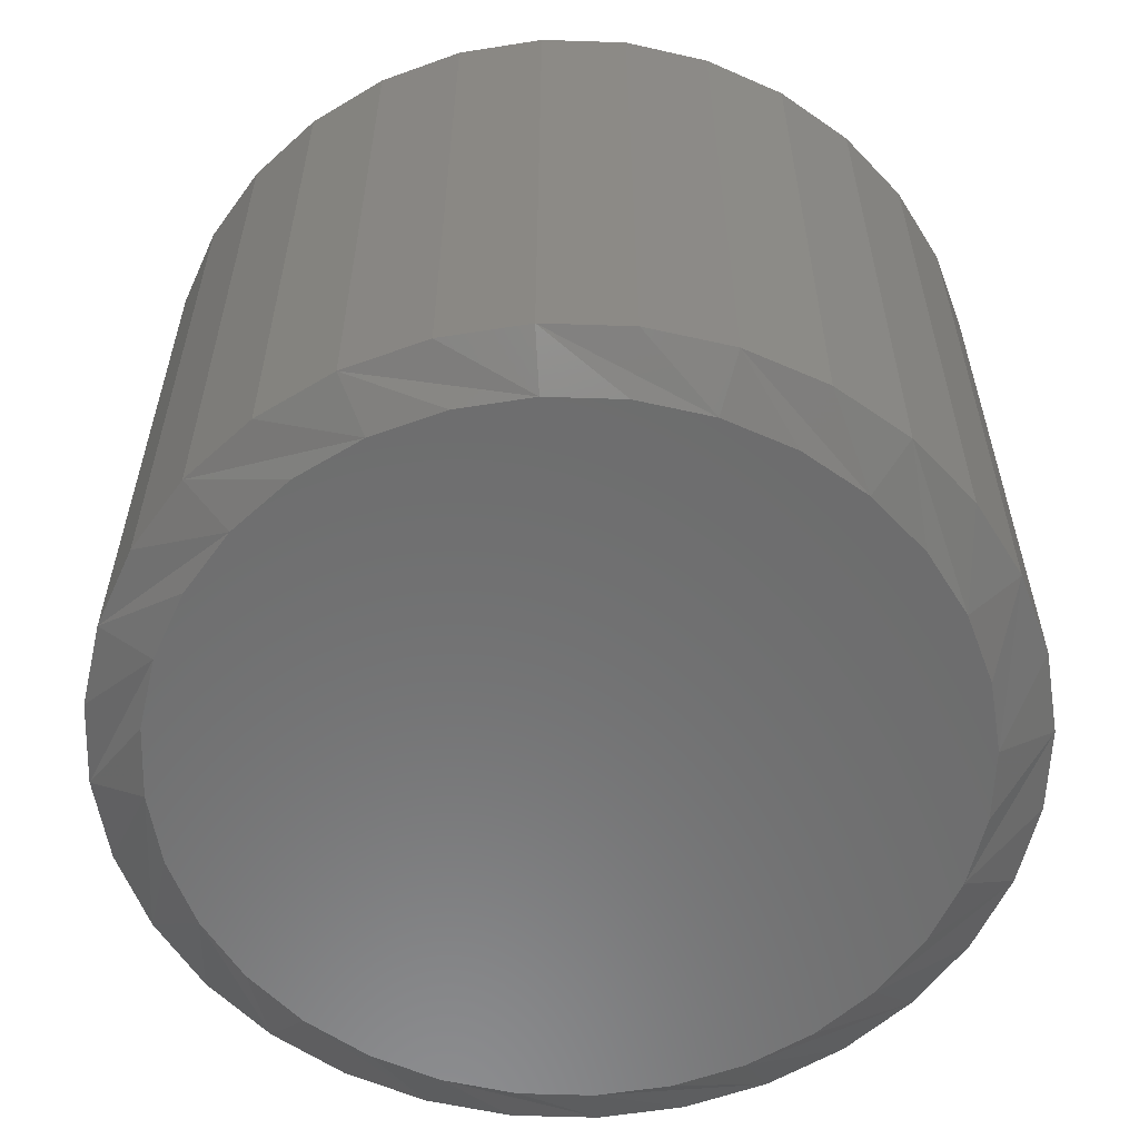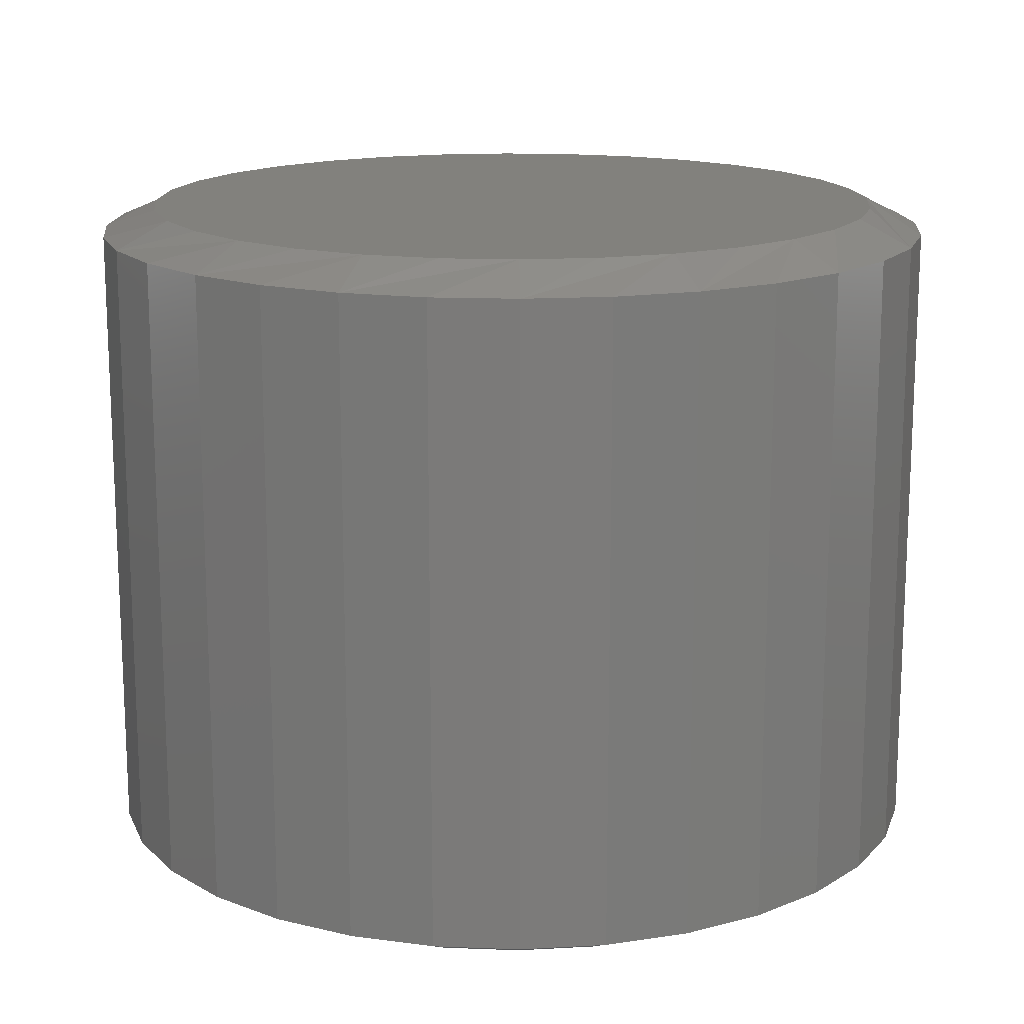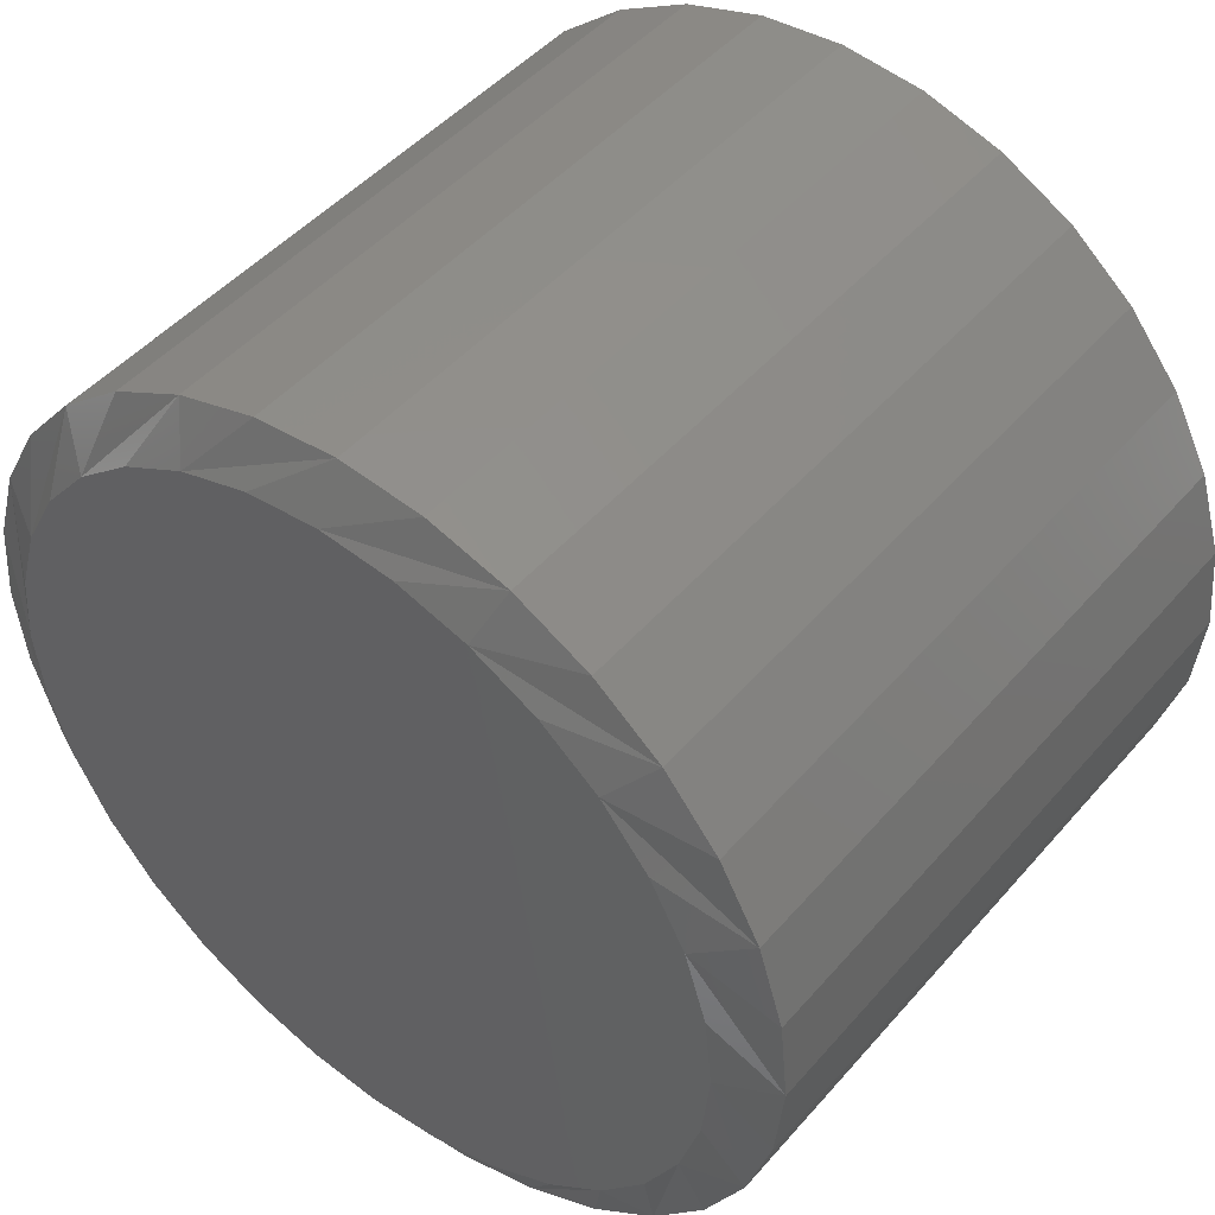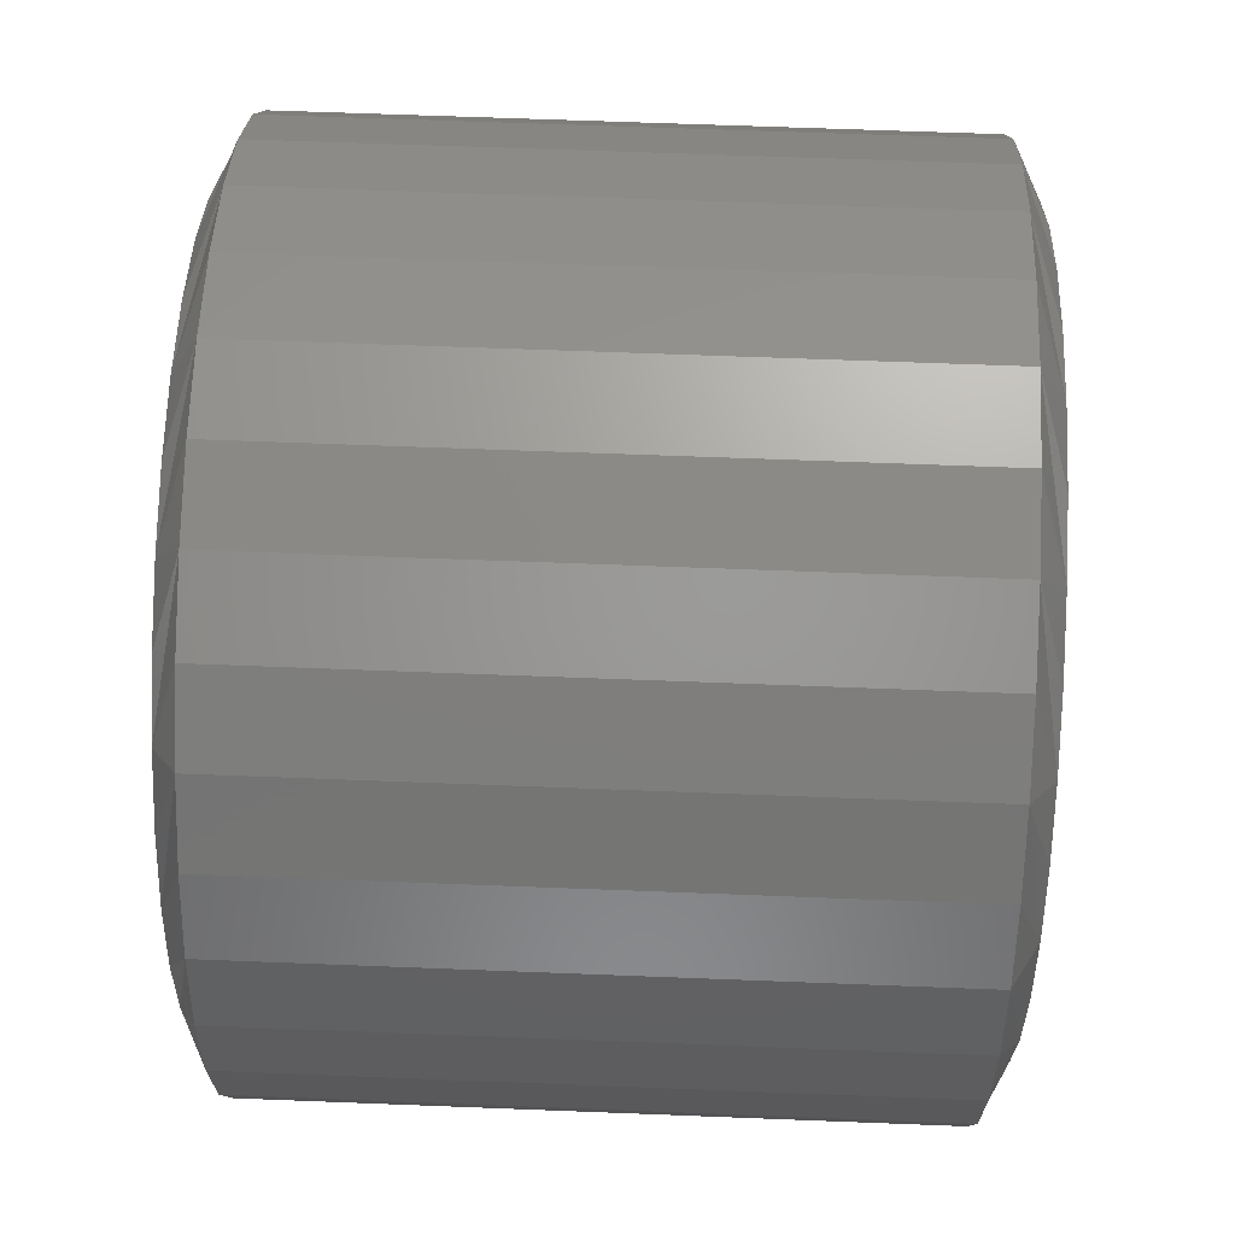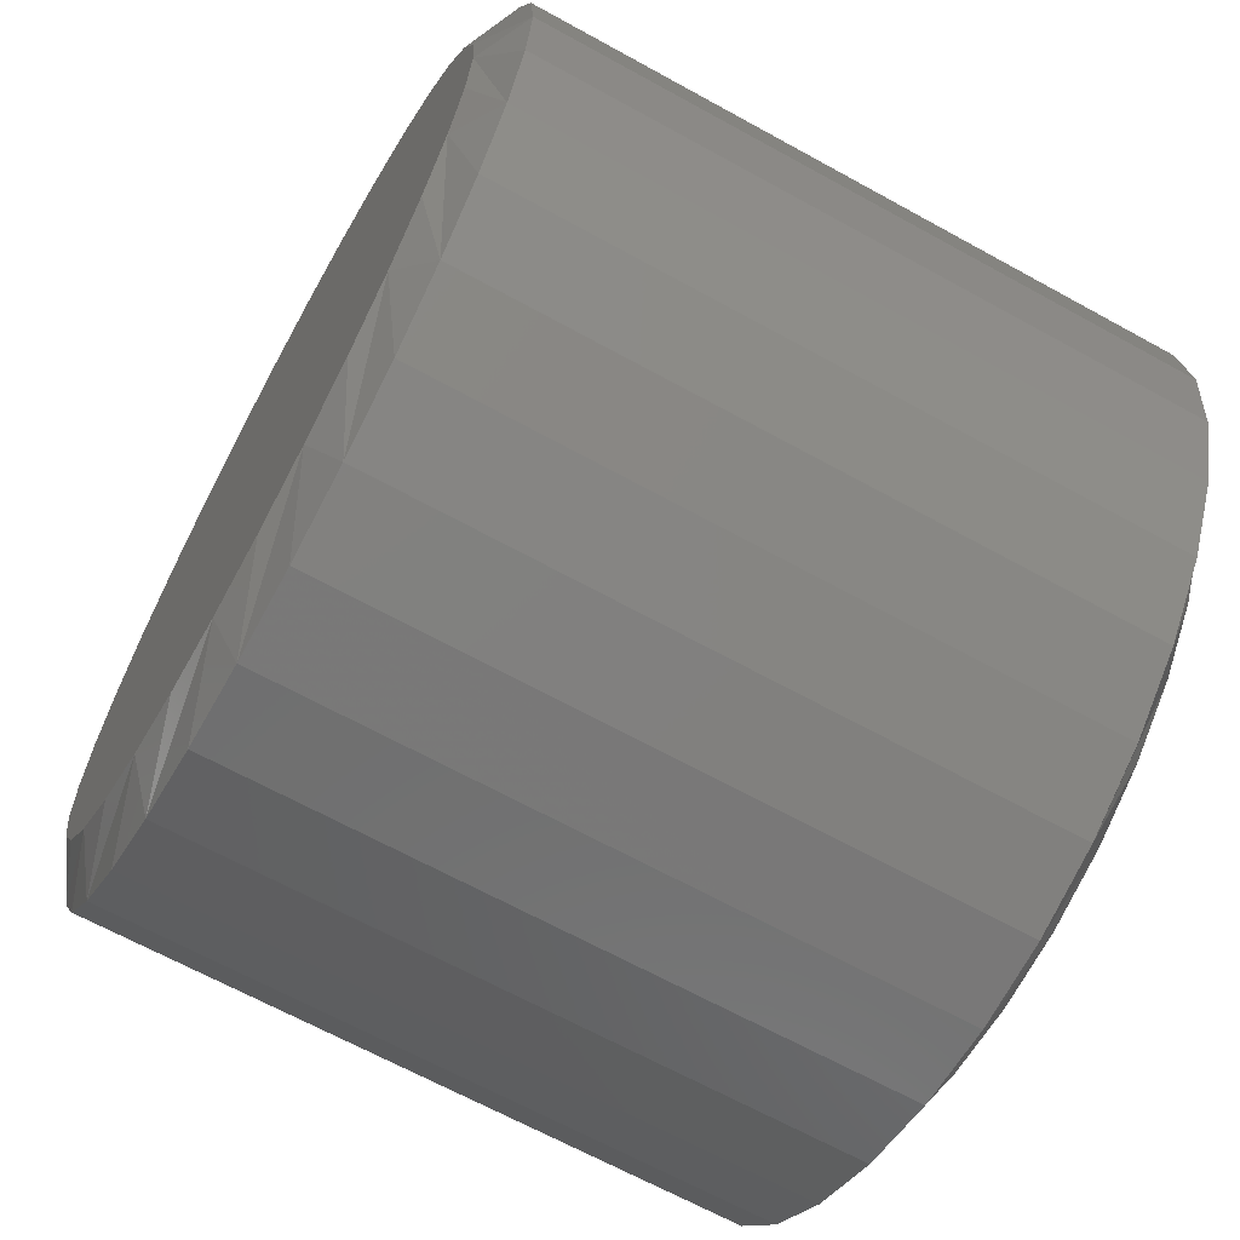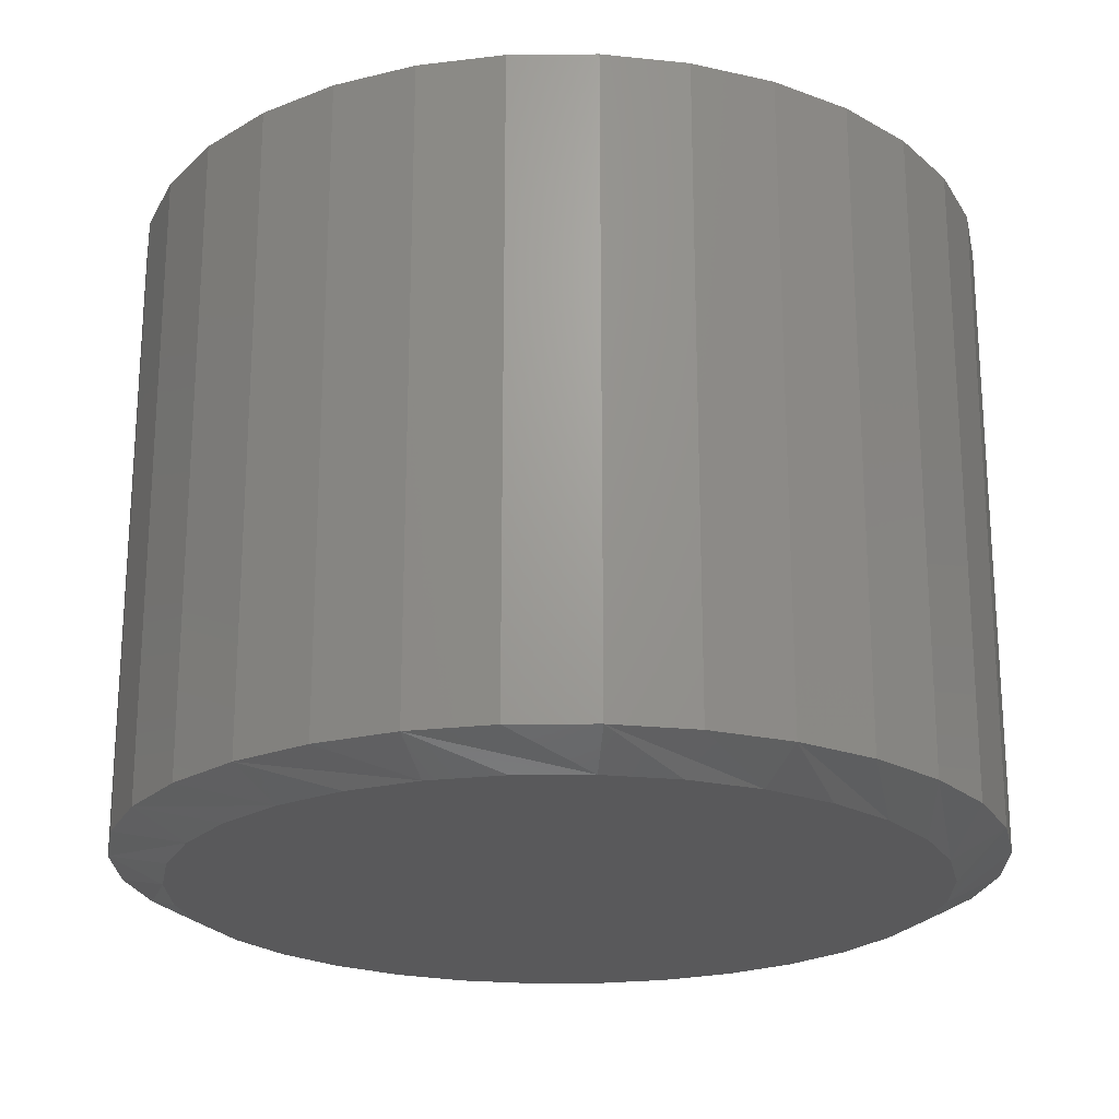
<metadata>
{"format":"stl","ext":"stl","renderer":"f3d","projection":"perspective","resolution":1024,"background":"white","views":[{"elev":-58.4,"azim":-131.3,"up":"+Y"},{"elev":15.6,"azim":44.0,"up":"+Y"},{"elev":47.2,"azim":-141.5,"up":"+Z"},{"elev":62.3,"azim":92.3,"up":"+Z"},{"elev":-66.3,"azim":-119.0,"up":"+Z"},{"elev":-22.1,"azim":-72.3,"up":"+Y"}]}
</metadata>
<code>
# stl→obj: 128 verts, 252 faces
v 0.5727 0.09375 0.007072
v 0.5727 -0.09375 0.007072
v 0.5703 0.09375 -0.01763
v 0.5703 -0.09375 -0.01763
v 0.5631 0.09375 -0.04139
v 0.5631 -0.09375 -0.04139
v 0.5514 0.09375 -0.06329
v 0.5514 -0.09375 -0.06329
v 0.5356 0.09375 -0.08248
v 0.5356 -0.09375 -0.08248
v 0.5164 0.09375 -0.09823
v 0.5164 -0.09375 -0.09823
v 0.4945 0.09375 -0.1099
v 0.4945 -0.09375 -0.1099
v 0.4708 0.09375 -0.1171
v 0.4708 -0.09375 -0.1171
v 0.4461 0.09375 -0.1196
v 0.4461 -0.09375 -0.1196
v 0.4213 0.09375 -0.1171
v 0.4213 -0.09375 -0.1171
v 0.3976 0.09375 -0.1099
v 0.3976 -0.09375 -0.1099
v 0.3757 0.09375 -0.09823
v 0.3757 -0.09375 -0.09823
v 0.3565 0.09375 -0.08248
v 0.3565 -0.09375 -0.08248
v 0.3408 0.09375 -0.06329
v 0.3408 -0.09375 -0.06329
v 0.329 0.09375 -0.04139
v 0.329 -0.09375 -0.04139
v 0.3218 0.09375 -0.01763
v 0.3218 -0.09375 -0.01763
v 0.3194 0.09375 0.007072
v 0.3194 -0.09375 0.007072
v 0.3218 0.09375 0.03178
v 0.3218 -0.09375 0.03178
v 0.329 0.09375 0.05554
v 0.329 -0.09375 0.05554
v 0.3408 0.09375 0.07743
v 0.3408 -0.09375 0.07743
v 0.3565 0.09375 0.09662
v 0.3565 -0.09375 0.09662
v 0.3757 0.09375 0.1124
v 0.3757 -0.09375 0.1124
v 0.3976 0.09375 0.1241
v 0.3976 -0.09375 0.1241
v 0.4213 0.09375 0.1313
v 0.4213 -0.09375 0.1313
v 0.4461 0.09375 0.1337
v 0.4461 -0.09375 0.1337
v 0.4708 0.09375 0.1313
v 0.4708 -0.09375 0.1313
v 0.4945 0.09375 0.1241
v 0.4945 -0.09375 0.1241
v 0.5164 0.09375 0.1124
v 0.5164 -0.09375 0.1124
v 0.5356 0.09375 0.09662
v 0.5356 -0.09375 0.09662
v 0.5514 0.09375 0.07743
v 0.5514 -0.09375 0.07743
v 0.5631 0.09375 0.05554
v 0.5631 -0.09375 0.05554
v 0.5703 0.09375 0.03178
v 0.5703 -0.09375 0.03178
v 0.4244 -0.1016 0.116
v 0.4677 -0.1016 0.116
v 0.4461 -0.1016 0.1181
v 0.4036 -0.1016 0.1096
v 0.4885 -0.1016 0.1096
v 0.3844 -0.1016 0.09938
v 0.5077 -0.1016 0.09938
v 0.5077 -0.1016 -0.08524
v 0.4036 -0.1016 -0.0955
v 0.4885 -0.1016 -0.0955
v 0.4244 -0.1016 -0.1018
v 0.4677 -0.1016 -0.1018
v 0.4461 -0.1016 -0.1039
v 0.5246 -0.1016 0.08558
v 0.3675 -0.1016 0.08558
v 0.5384 -0.1016 0.06875
v 0.3537 -0.1016 0.06875
v 0.5486 -0.1016 0.04956
v 0.3435 -0.1016 0.04956
v 0.5549 -0.1016 0.02873
v 0.3372 -0.1016 0.02873
v 0.5571 -0.1016 0.007072
v 0.335 -0.1016 0.007072
v 0.5549 -0.1016 -0.01459
v 0.3372 -0.1016 -0.01459
v 0.5486 -0.1016 -0.03541
v 0.3435 -0.1016 -0.03541
v 0.5384 -0.1016 -0.05461
v 0.3537 -0.1016 -0.05461
v 0.5246 -0.1016 -0.07143
v 0.3675 -0.1016 -0.07143
v 0.3844 -0.1016 -0.08524
v 0.4461 0.1016 0.1181
v 0.4677 0.1016 0.116
v 0.4244 0.1016 0.116
v 0.4036 0.1016 0.1096
v 0.4885 0.1016 0.1096
v 0.3844 0.1016 0.09938
v 0.5077 0.1016 0.09938
v 0.4885 0.1016 -0.0955
v 0.4036 0.1016 -0.0955
v 0.5077 0.1016 -0.08524
v 0.4244 0.1016 -0.1018
v 0.4677 0.1016 -0.1018
v 0.4461 0.1016 -0.1039
v 0.3844 0.1016 -0.08524
v 0.3675 0.1016 -0.07143
v 0.5246 0.1016 -0.07143
v 0.3537 0.1016 -0.05461
v 0.5384 0.1016 -0.05461
v 0.3435 0.1016 -0.03541
v 0.5486 0.1016 -0.03541
v 0.3372 0.1016 -0.01459
v 0.5549 0.1016 -0.01459
v 0.335 0.1016 0.007072
v 0.5571 0.1016 0.007072
v 0.3372 0.1016 0.02873
v 0.5549 0.1016 0.02873
v 0.3435 0.1016 0.04956
v 0.5486 0.1016 0.04956
v 0.3537 0.1016 0.06875
v 0.5384 0.1016 0.06875
v 0.3675 0.1016 0.08558
v 0.5246 0.1016 0.08558
f 1 2 3
f 3 2 4
f 3 4 5
f 5 4 6
f 5 6 7
f 7 6 8
f 7 8 9
f 9 8 10
f 9 10 11
f 11 10 12
f 11 12 13
f 13 12 14
f 13 14 15
f 15 14 16
f 15 16 17
f 17 16 18
f 17 18 19
f 19 18 20
f 19 20 21
f 21 20 22
f 21 22 23
f 23 22 24
f 23 24 25
f 25 24 26
f 25 26 27
f 27 26 28
f 27 28 29
f 29 28 30
f 29 30 31
f 31 30 32
f 31 32 33
f 33 32 34
f 33 34 35
f 35 34 36
f 35 36 37
f 37 36 38
f 37 38 39
f 39 38 40
f 39 40 41
f 41 40 42
f 41 42 43
f 43 42 44
f 43 44 45
f 45 44 46
f 45 46 47
f 47 46 48
f 47 48 49
f 49 48 50
f 49 50 51
f 51 50 52
f 51 52 53
f 53 52 54
f 53 54 55
f 55 54 56
f 55 56 57
f 57 56 58
f 57 58 59
f 59 58 60
f 59 60 61
f 61 60 62
f 61 62 63
f 63 62 64
f 63 64 1
f 1 64 2
f 65 66 67
f 66 65 68
f 66 68 69
f 69 68 70
f 69 70 71
f 72 73 74
f 74 73 75
f 74 75 76
f 76 75 77
f 71 70 78
f 78 70 79
f 78 79 80
f 80 79 81
f 80 81 82
f 82 81 83
f 82 83 84
f 84 83 85
f 84 85 86
f 86 85 87
f 86 87 88
f 88 87 89
f 88 89 90
f 90 89 91
f 90 91 92
f 92 91 93
f 92 93 94
f 94 93 95
f 94 95 72
f 72 95 96
f 72 96 73
f 90 6 4
f 91 89 30
f 91 30 28
f 91 28 26
f 93 91 26
f 95 93 26
f 95 26 24
f 95 24 22
f 96 95 22
f 73 96 22
f 73 22 20
f 73 20 18
f 75 73 18
f 77 75 18
f 77 18 16
f 77 16 14
f 76 77 14
f 74 76 14
f 74 14 12
f 74 12 10
f 72 74 10
f 94 72 10
f 94 10 8
f 94 8 6
f 92 94 6
f 90 92 6
f 87 34 32
f 87 32 30
f 87 30 89
f 2 86 88
f 2 88 90
f 2 90 4
f 83 38 36
f 82 84 62
f 82 62 60
f 82 60 58
f 80 82 58
f 78 80 58
f 78 58 56
f 78 56 54
f 71 78 54
f 69 71 54
f 69 54 52
f 69 52 50
f 66 69 50
f 67 66 50
f 67 50 48
f 67 48 46
f 65 67 46
f 68 65 46
f 68 46 44
f 68 44 42
f 70 68 42
f 79 70 42
f 79 42 40
f 79 40 38
f 81 79 38
f 83 81 38
f 86 2 64
f 86 64 62
f 86 62 84
f 34 87 85
f 34 85 83
f 34 83 36
f 97 98 99
f 100 99 98
f 101 100 98
f 102 100 101
f 103 102 101
f 104 105 106
f 107 105 104
f 108 107 104
f 109 107 108
f 105 110 106
f 106 110 111
f 106 111 112
f 112 111 113
f 112 113 114
f 114 113 115
f 114 115 116
f 116 115 117
f 116 117 118
f 118 117 119
f 118 119 120
f 120 119 121
f 120 121 122
f 122 121 123
f 122 123 124
f 124 123 125
f 124 125 126
f 126 125 127
f 126 127 128
f 128 127 102
f 128 102 103
f 3 5 116
f 29 117 115
f 27 29 115
f 25 27 115
f 25 115 113
f 25 113 111
f 23 25 111
f 21 23 111
f 21 111 110
f 21 110 105
f 19 21 105
f 17 19 105
f 17 105 107
f 17 107 109
f 15 17 109
f 13 15 109
f 13 109 108
f 13 108 104
f 11 13 104
f 9 11 104
f 9 104 106
f 9 106 112
f 7 9 112
f 5 7 112
f 5 112 114
f 5 114 116
f 1 3 116
f 1 116 118
f 1 118 120
f 119 117 29
f 119 29 31
f 119 31 33
f 35 37 123
f 61 122 124
f 59 61 124
f 57 59 124
f 57 124 126
f 57 126 128
f 55 57 128
f 53 55 128
f 53 128 103
f 53 103 101
f 51 53 101
f 49 51 101
f 49 101 98
f 49 98 97
f 47 49 97
f 45 47 97
f 45 97 99
f 45 99 100
f 43 45 100
f 41 43 100
f 41 100 102
f 41 102 127
f 39 41 127
f 37 39 127
f 37 127 125
f 37 125 123
f 33 35 123
f 33 123 121
f 33 121 119
f 120 122 61
f 120 61 63
f 120 63 1

</code>
